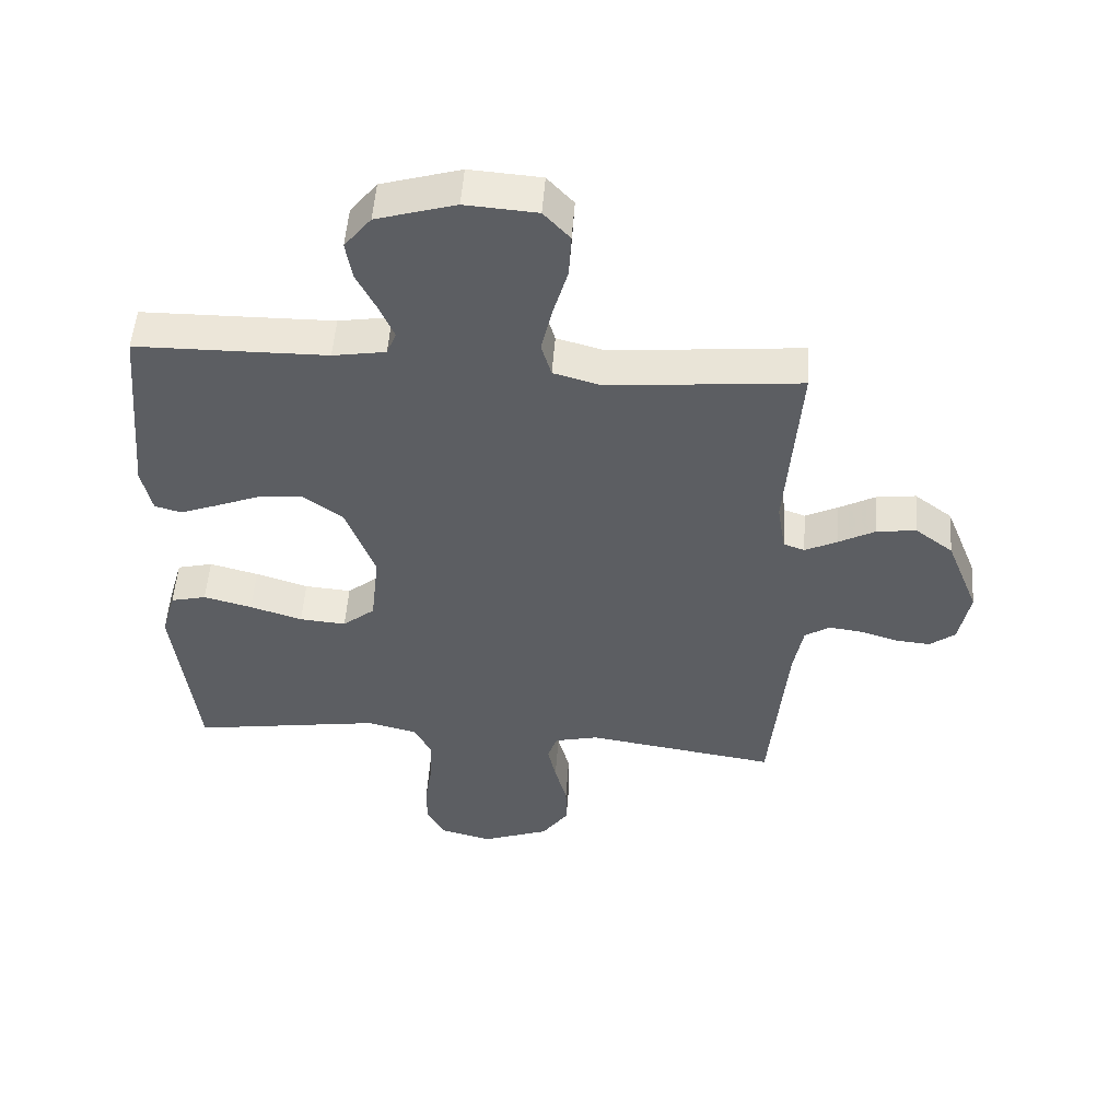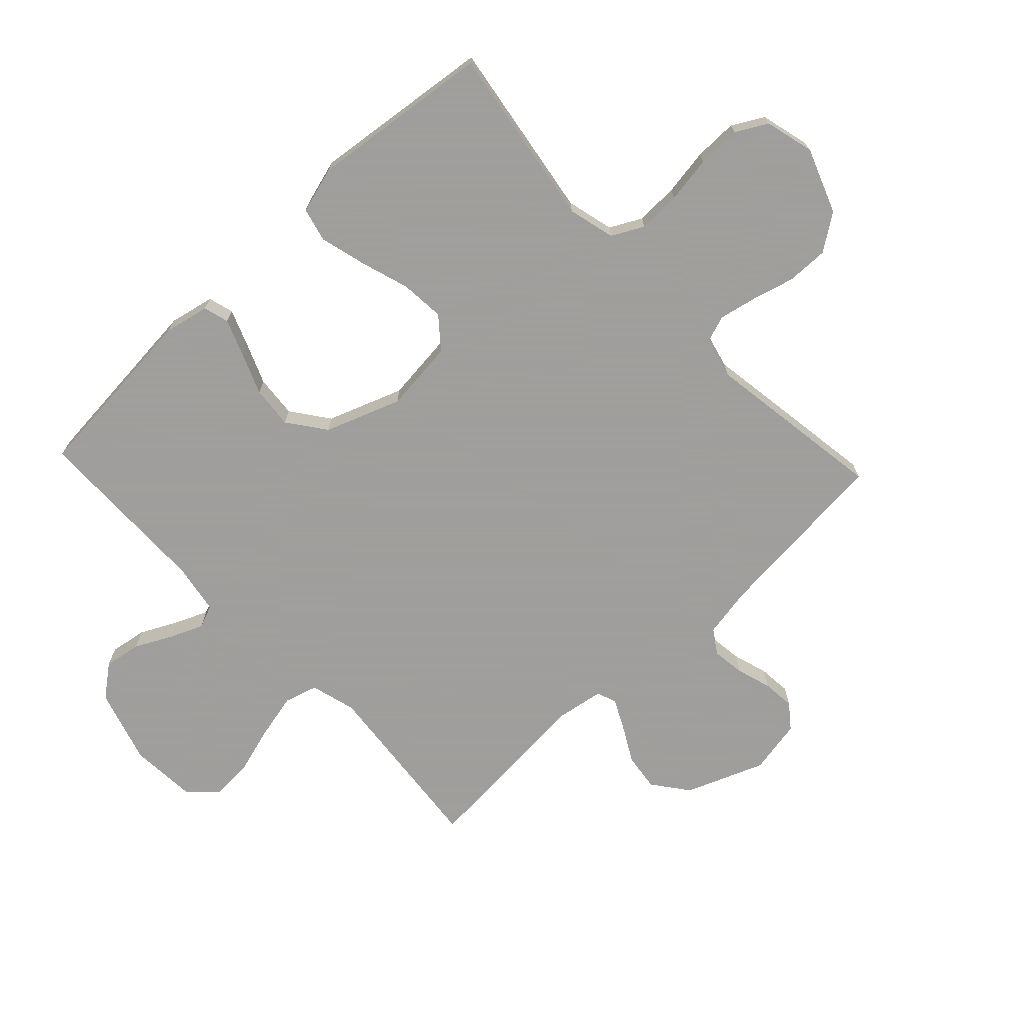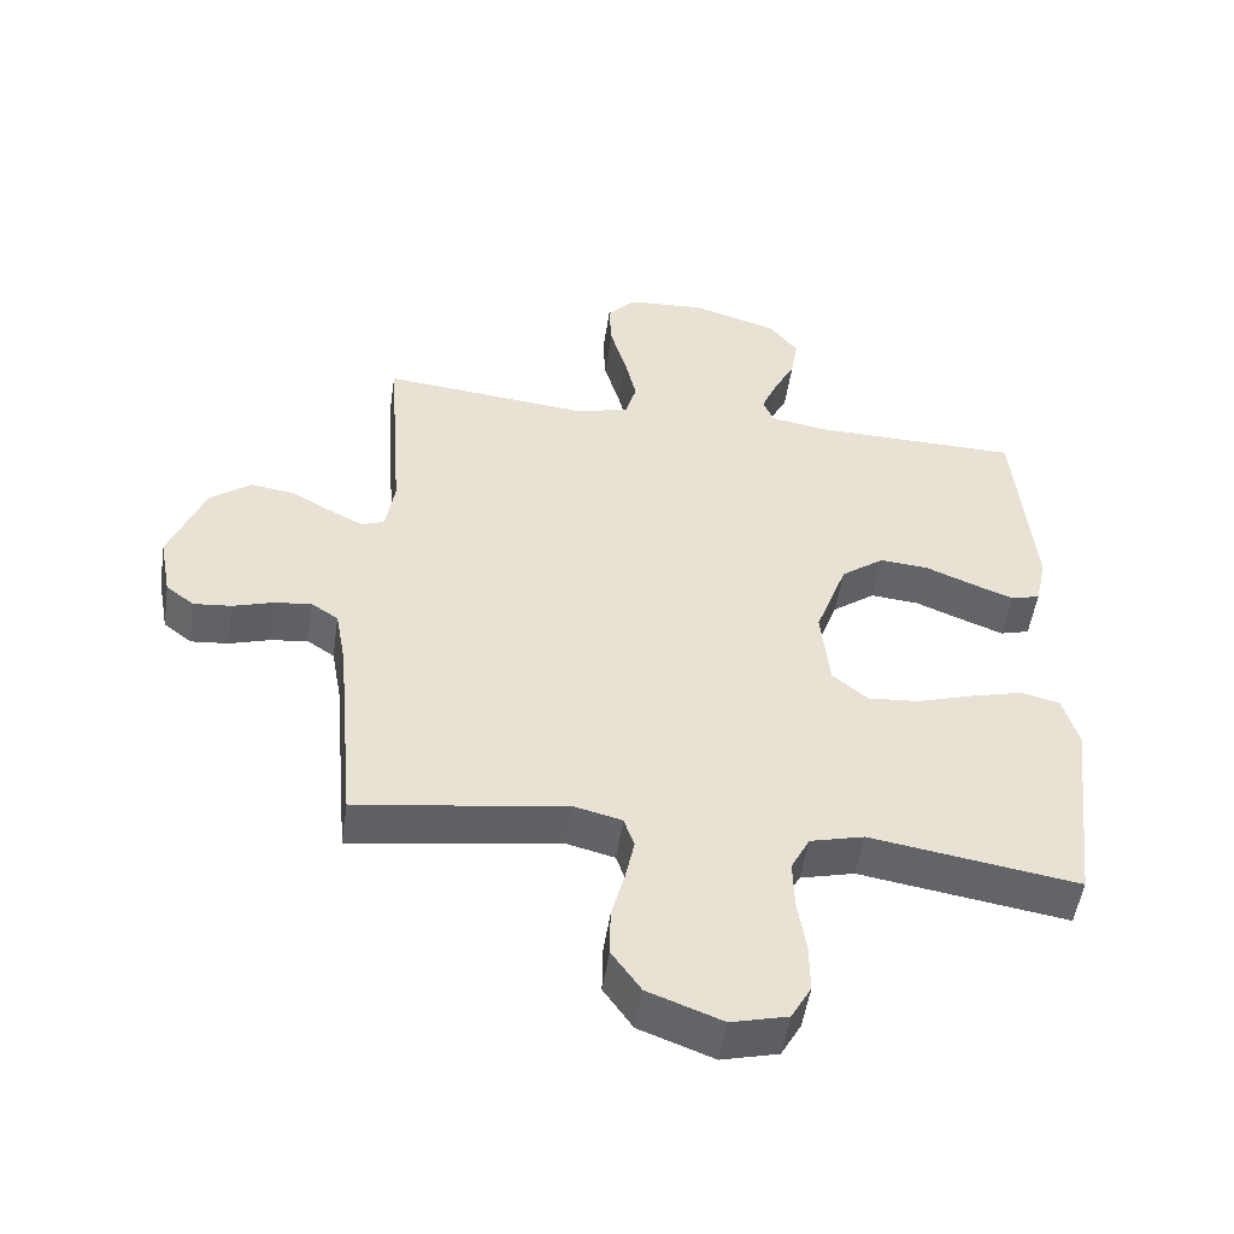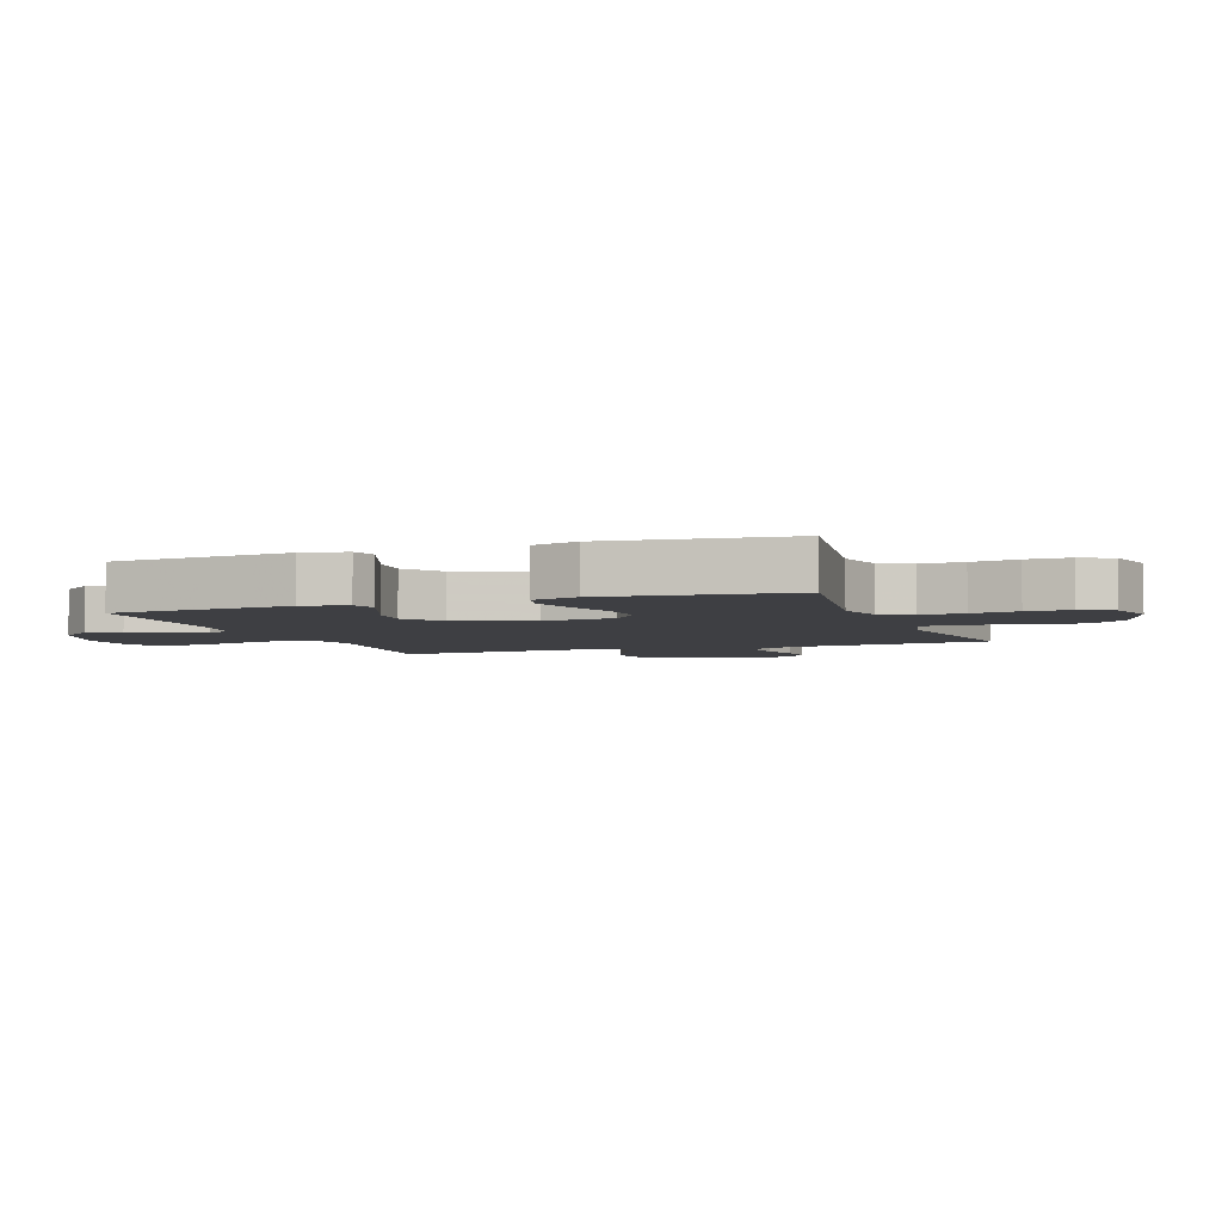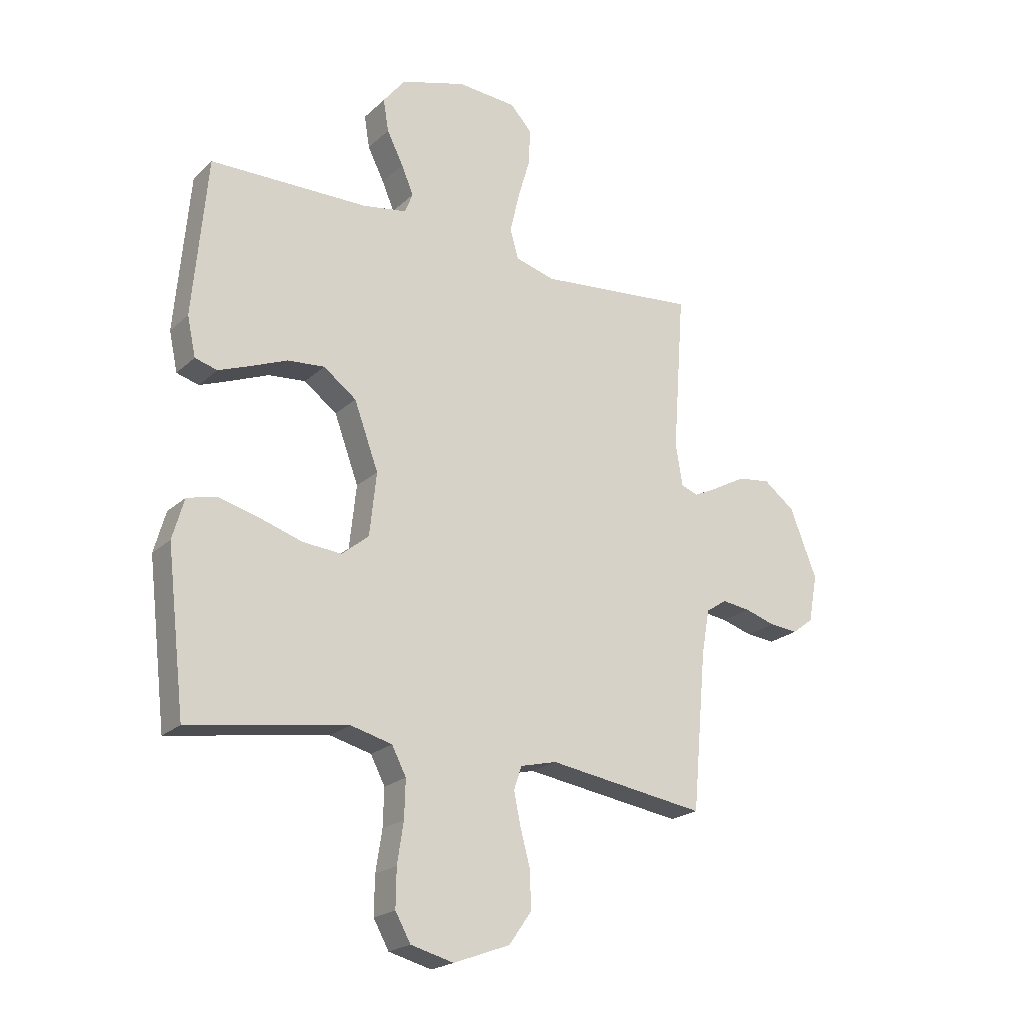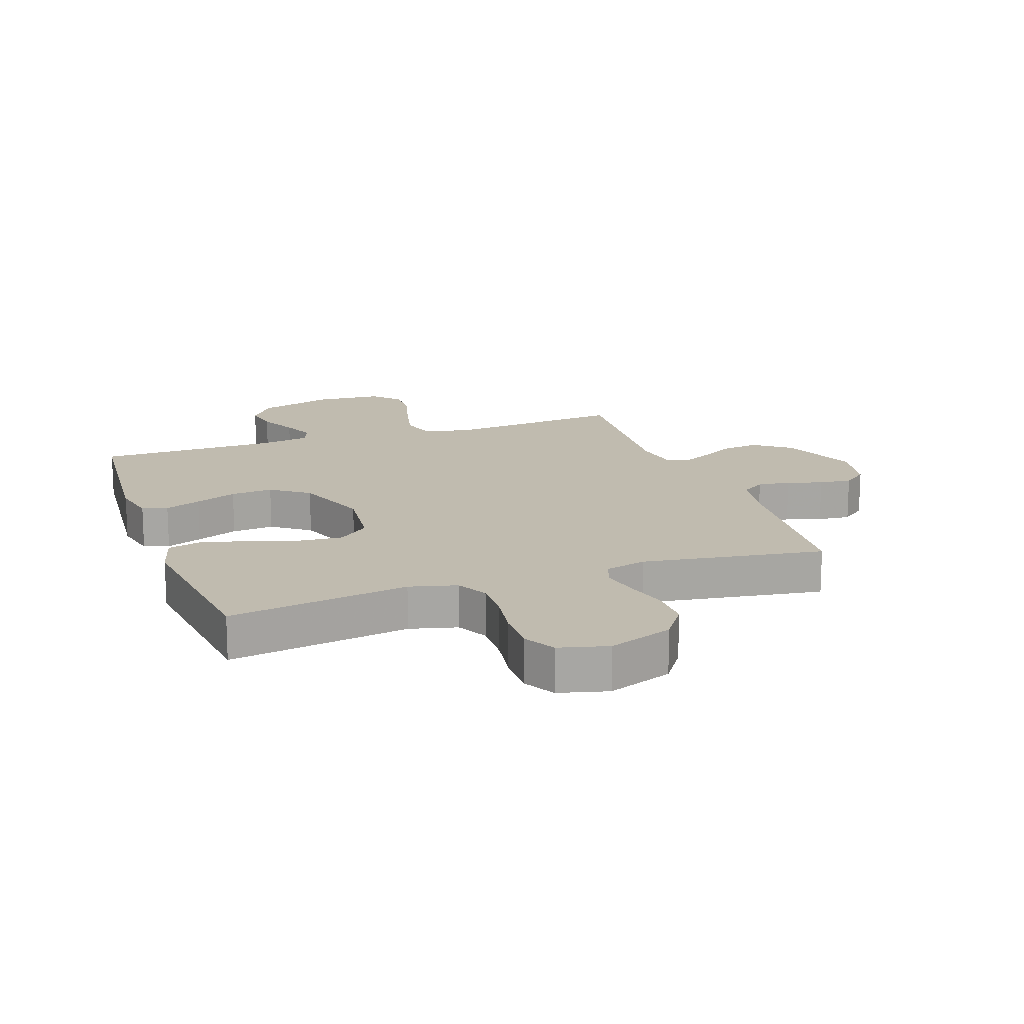
<metadata>
{"format":"obj","ext":"obj","renderer":"f3d","projection":"perspective","resolution":1024,"background":"white","views":[{"elev":52.0,"azim":-175.8,"up":"+Z"},{"elev":-71.1,"azim":133.3,"up":"+Y"},{"elev":-51.0,"azim":-8.4,"up":"+Z"},{"elev":-4.3,"azim":110.0,"up":"+Y"},{"elev":-21.5,"azim":147.1,"up":"+Z"},{"elev":16.2,"azim":160.6,"up":"+Y"}]}
</metadata>
<code>
v 0.5 0.07 -0.5
v 0.2 0.07 -0.453
v 0.122 0.07 -0.473
v 0.095 0.07 -0.525
v 0.097 0.07 -0.596
v 0.109 0.07 -0.673
v 0.11 0.07 -0.745
v 0.081 0.07 -0.797
v 0 0.07 -0.818
v -0.107 0.07 -0.778
v -0.149 0.07 -0.718
v -0.148 0.07 -0.649
v -0.129 0.07 -0.578
v -0.116 0.07 -0.516
v -0.131 0.07 -0.472
v -0.2 0.07 -0.455
v -0.5 0.07 -0.5
v -0.527 0.07 -0.2
v -0.542 0.07 -0.117
v -0.581 0.07 -0.091
v -0.635 0.07 -0.098
v -0.693 0.07 -0.116
v -0.747 0.07 -0.121
v -0.787 0.07 -0.09
v -0.804 0.07 0
v -0.753 0.07 0.129
v -0.694 0.07 0.174
v -0.632 0.07 0.166
v -0.574 0.07 0.134
v -0.524 0.07 0.109
v -0.491 0.07 0.121
v -0.478 0.07 0.2
v -0.5 0.07 0.5
v -0.2 0.07 0.471
v -0.125 0.07 0.492
v -0.109 0.07 0.547
v -0.126 0.07 0.621
v -0.149 0.07 0.7
v -0.153 0.07 0.77
v -0.112 0.07 0.815
v 0 0.07 0.823
v 0.124 0.07 0.786
v 0.166 0.07 0.733
v 0.156 0.07 0.672
v 0.125 0.07 0.61
v 0.102 0.07 0.556
v 0.117 0.07 0.518
v 0.2 0.07 0.504
v 0.5 0.07 0.5
v 0.527 0.07 0.2
v 0.511 0.07 0.126
v 0.469 0.07 0.114
v 0.409 0.07 0.137
v 0.34 0.07 0.165
v 0.27 0.07 0.171
v 0.208 0.07 0.125
v 0.162 0.07 0
v 0.175 0.07 -0.119
v 0.226 0.07 -0.161
v 0.299 0.07 -0.155
v 0.381 0.07 -0.129
v 0.457 0.07 -0.109
v 0.513 0.07 -0.123
v 0.535 0.07 -0.2
v 0.5 0 -0.5
v 0.2 0 -0.453
v 0.122 0 -0.473
v 0.095 0 -0.525
v 0.097 0 -0.596
v 0.109 0 -0.673
v 0.11 0 -0.745
v 0.081 0 -0.797
v 0 0 -0.818
v -0.107 0 -0.778
v -0.149 0 -0.718
v -0.148 0 -0.649
v -0.129 0 -0.578
v -0.116 0 -0.516
v -0.131 0 -0.472
v -0.2 0 -0.455
v -0.5 0 -0.5
v -0.527 0 -0.2
v -0.542 0 -0.117
v -0.581 0 -0.091
v -0.635 0 -0.098
v -0.693 0 -0.116
v -0.747 0 -0.121
v -0.787 0 -0.09
v -0.804 0 0
v -0.753 0 0.129
v -0.694 0 0.174
v -0.632 0 0.166
v -0.574 0 0.134
v -0.524 0 0.109
v -0.491 0 0.121
v -0.478 0 0.2
v -0.5 0 0.5
v -0.2 0 0.471
v -0.125 0 0.492
v -0.109 0 0.547
v -0.126 0 0.621
v -0.149 0 0.7
v -0.153 0 0.77
v -0.112 0 0.815
v 0 0 0.823
v 0.124 0 0.786
v 0.166 0 0.733
v 0.156 0 0.672
v 0.125 0 0.61
v 0.102 0 0.556
v 0.117 0 0.518
v 0.2 0 0.504
v 0.5 0 0.5
v 0.527 0 0.2
v 0.511 0 0.126
v 0.469 0 0.114
v 0.409 0 0.137
v 0.34 0 0.165
v 0.27 0 0.171
v 0.208 0 0.125
v 0.162 0 0
v 0.175 0 -0.119
v 0.226 0 -0.161
v 0.299 0 -0.155
v 0.381 0 -0.129
v 0.457 0 -0.109
v 0.513 0 -0.123
v 0.535 0 -0.2
f 63 64 1 2
f 60 61 62 63
f 60 63 2 3
f 59 60 3
f 58 59 3 4
f 57 58 4
f 51 52 53 54
f 49 50 51 54
f 48 49 54 55
f 47 48 55 56
f 42 43 44 45
f 42 45 46
f 41 42 46
f 40 41 46
f 37 38 39 40
f 36 37 40 46
f 35 36 46 47
f 32 33 34
f 31 32 34 35
f 26 27 28 29
f 26 29 30
f 25 26 30
f 24 25 30 31
f 21 22 23 24
f 20 21 24 31
f 16 17 18
f 15 16 18 19
f 10 11 12 13
f 10 13 14
f 9 10 14
f 8 9 14 15
f 5 6 7 8
f 4 5 8 15
f 35 47 56 57
f 19 20 31 35
f 19 35 57
f 4 15 19 57
f 66 65 128 127
f 127 126 125 124
f 67 66 127 124
f 67 124 123
f 68 67 123 122
f 68 122 121
f 118 117 116 115
f 118 115 114 113
f 119 118 113 112
f 120 119 112 111
f 109 108 107 106
f 110 109 106
f 110 106 105
f 110 105 104
f 104 103 102 101
f 110 104 101 100
f 111 110 100 99
f 98 97 96
f 99 98 96 95
f 93 92 91 90
f 94 93 90
f 94 90 89
f 95 94 89 88
f 88 87 86 85
f 95 88 85 84
f 82 81 80
f 83 82 80 79
f 77 76 75 74
f 78 77 74
f 78 74 73
f 79 78 73 72
f 72 71 70 69
f 79 72 69 68
f 121 120 111 99
f 99 95 84 83
f 121 99 83
f 121 83 79 68
f 1 65 66 2
f 2 66 67 3
f 3 67 68 4
f 4 68 69 5
f 5 69 70 6
f 6 70 71 7
f 7 71 72 8
f 8 72 73 9
f 9 73 74 10
f 10 74 75 11
f 11 75 76 12
f 12 76 77 13
f 13 77 78 14
f 14 78 79 15
f 15 79 80 16
f 16 80 81 17
f 17 81 82 18
f 18 82 83 19
f 19 83 84 20
f 20 84 85 21
f 21 85 86 22
f 22 86 87 23
f 23 87 88 24
f 24 88 89 25
f 25 89 90 26
f 26 90 91 27
f 27 91 92 28
f 28 92 93 29
f 29 93 94 30
f 30 94 95 31
f 31 95 96 32
f 32 96 97 33
f 33 97 98 34
f 34 98 99 35
f 35 99 100 36
f 36 100 101 37
f 37 101 102 38
f 38 102 103 39
f 39 103 104 40
f 40 104 105 41
f 41 105 106 42
f 42 106 107 43
f 43 107 108 44
f 44 108 109 45
f 45 109 110 46
f 46 110 111 47
f 47 111 112 48
f 48 112 113 49
f 49 113 114 50
f 50 114 115 51
f 51 115 116 52
f 52 116 117 53
f 53 117 118 54
f 54 118 119 55
f 55 119 120 56
f 56 120 121 57
f 57 121 122 58
f 58 122 123 59
f 59 123 124 60
f 60 124 125 61
f 61 125 126 62
f 62 126 127 63
f 63 127 128 64
f 64 128 65 1

</code>
